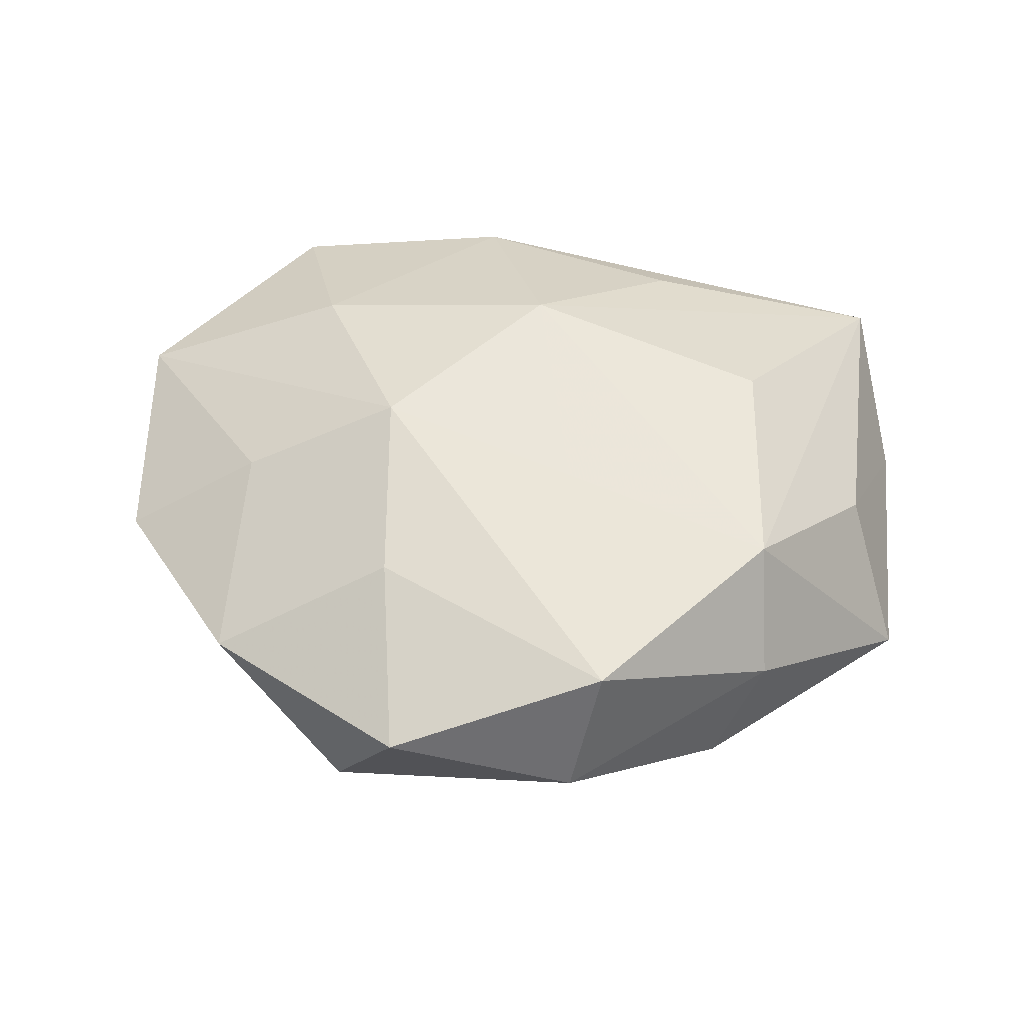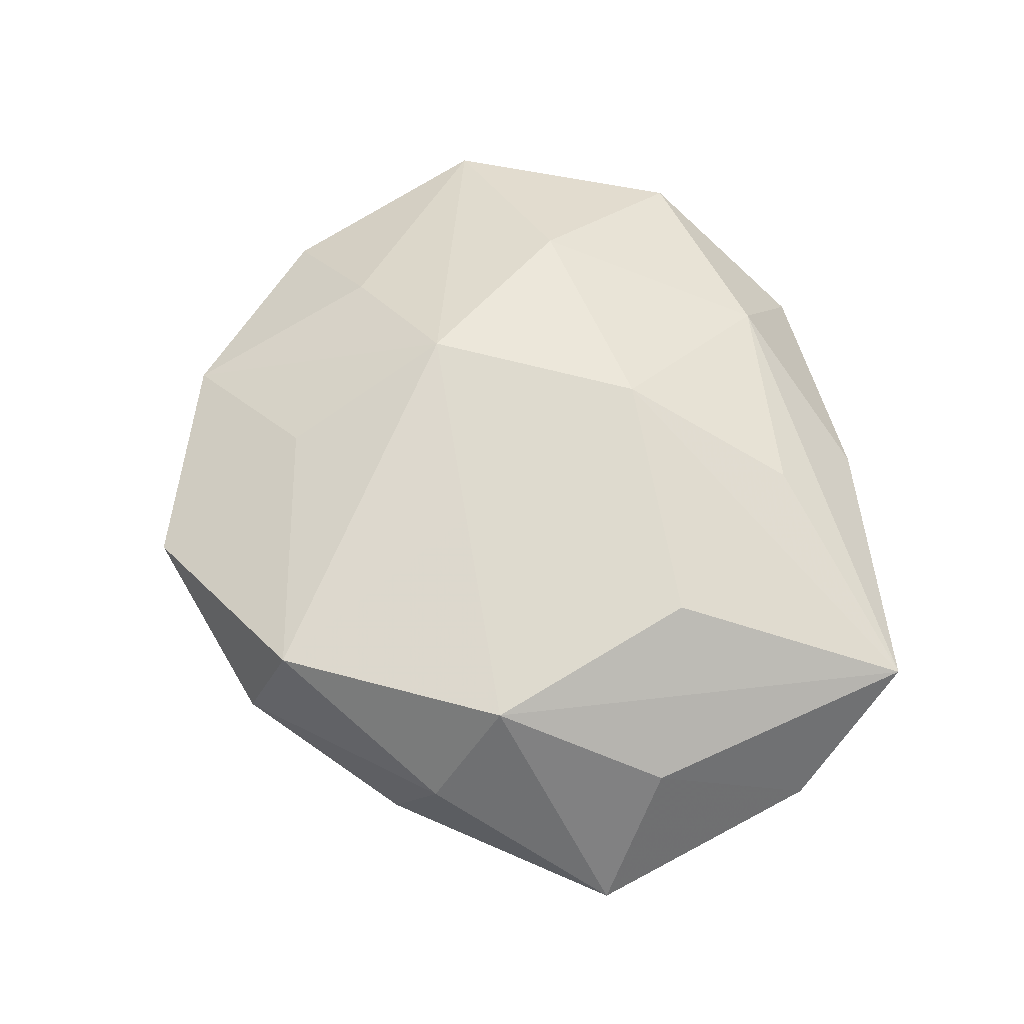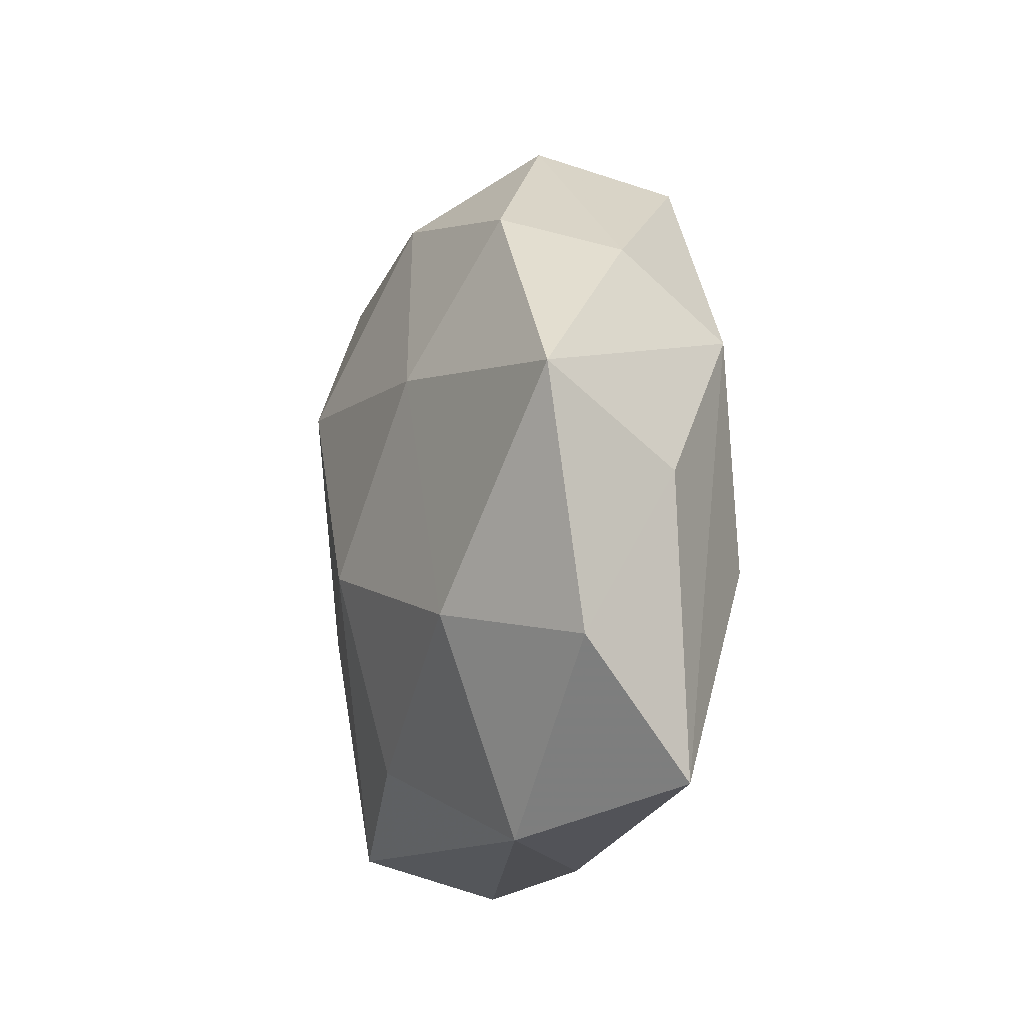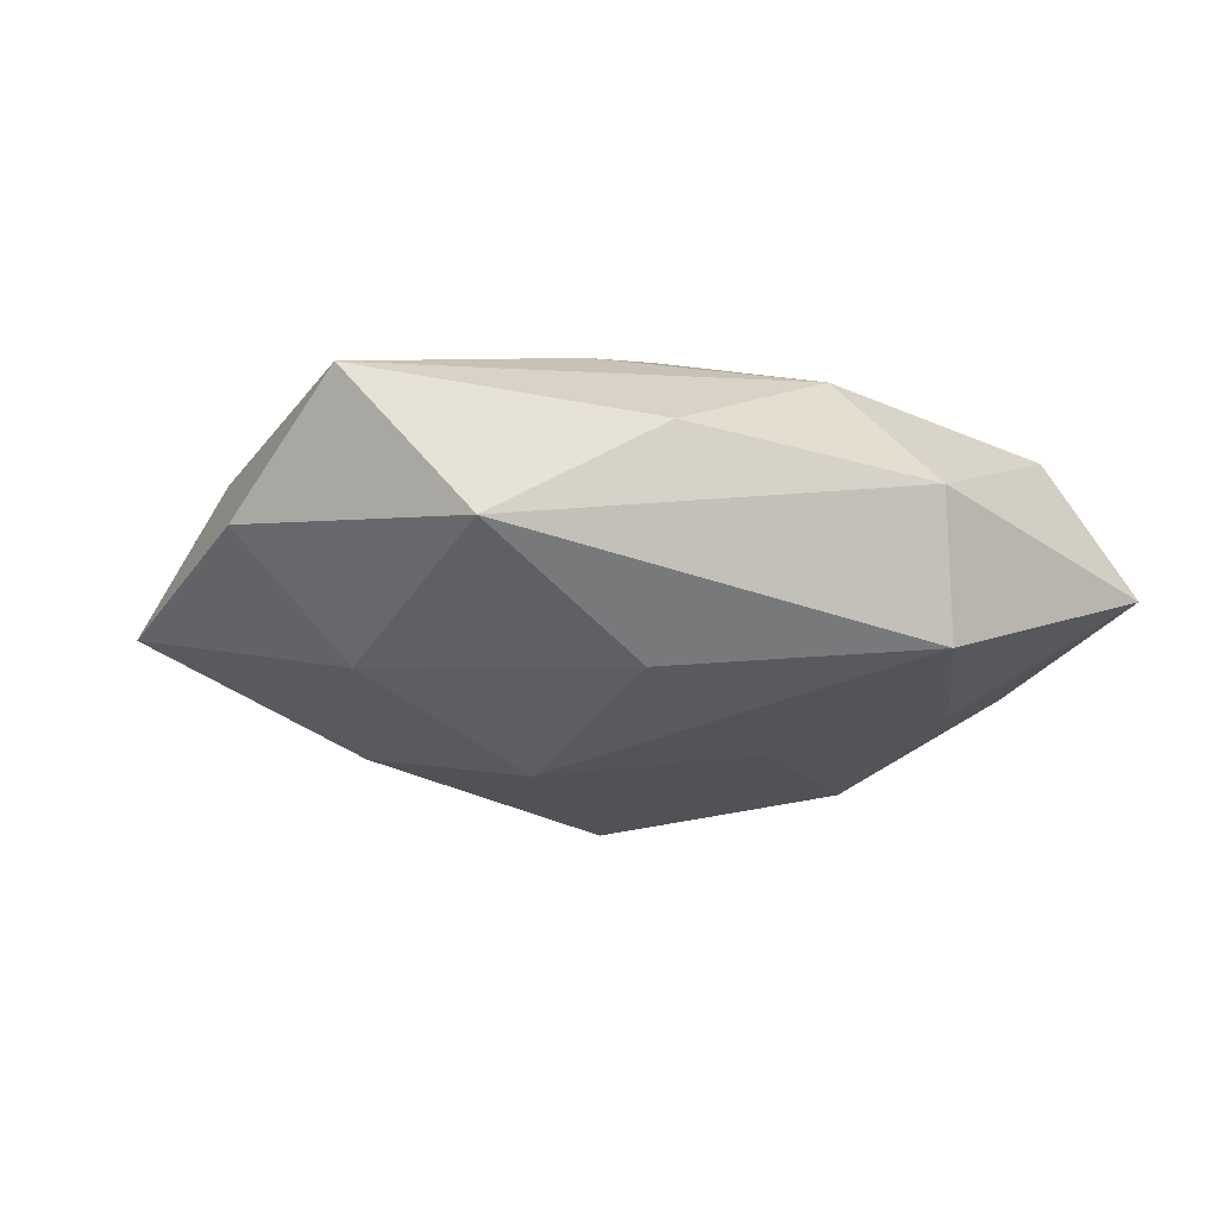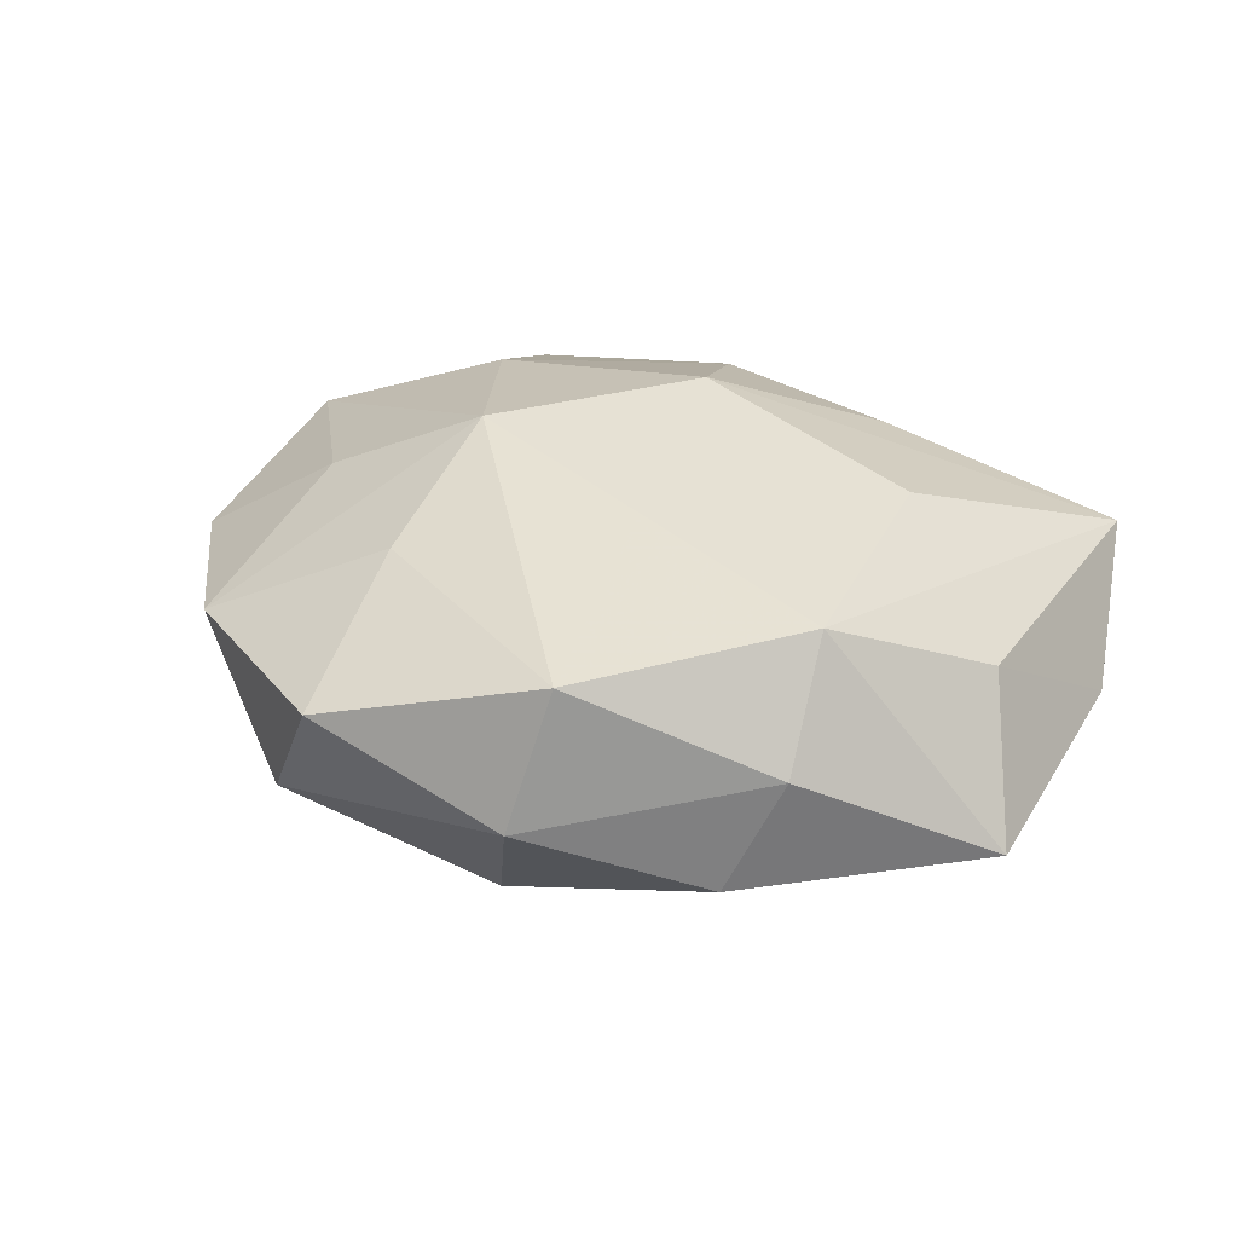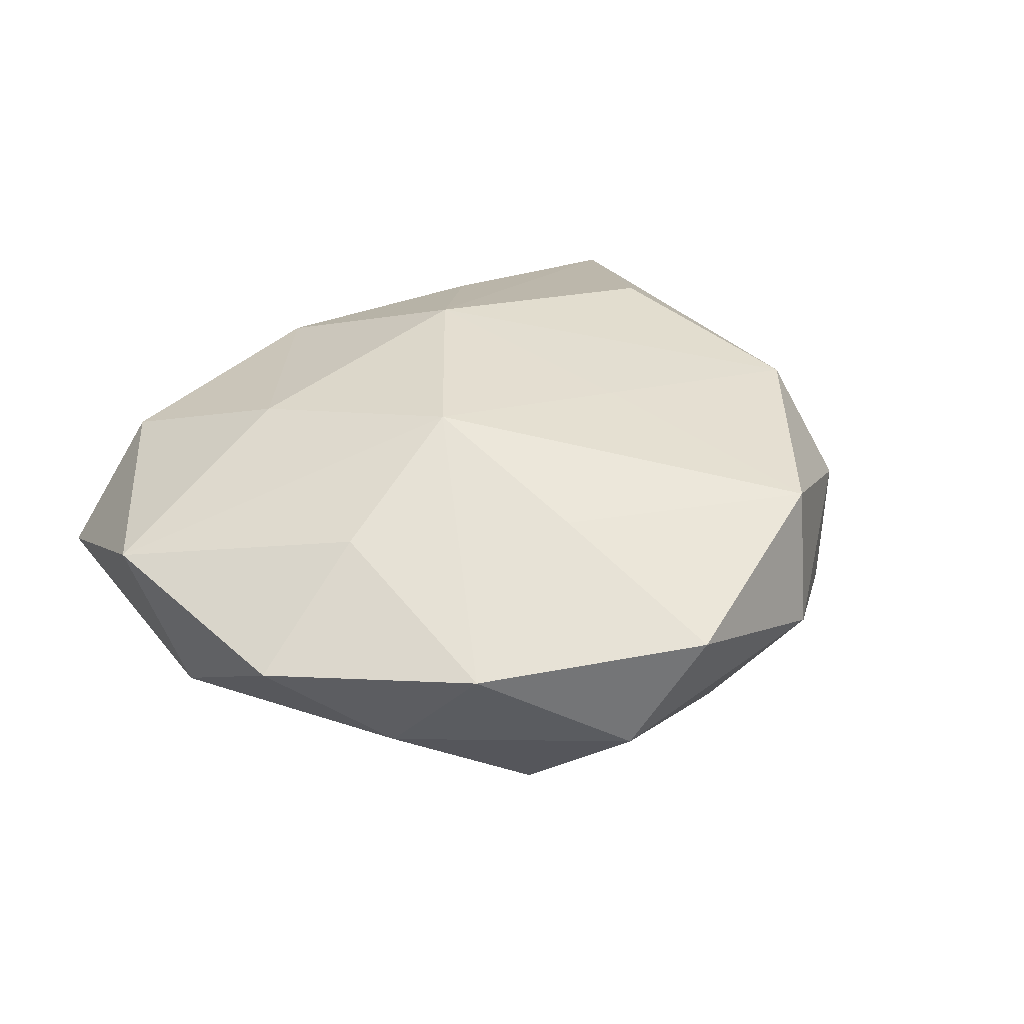
<metadata>
{"format":"obj","ext":"obj","renderer":"f3d","projection":"perspective","resolution":1024,"background":"white","views":[{"elev":49.7,"azim":-166.3,"up":"+Z"},{"elev":61.3,"azim":-106.9,"up":"+Z"},{"elev":-13.3,"azim":-102.3,"up":"+Y"},{"elev":-16.9,"azim":-19.0,"up":"+Z"},{"elev":29.6,"azim":-142.1,"up":"+Z"},{"elev":34.2,"azim":145.6,"up":"+Z"}]}
</metadata>
<code>
v 0.02709 0.0368 0.006212
v -0.05052 0.00658 -0.007707
v 0.02884 0.009797 -0.01739
v 0.02065 -0.03595 -0.01339
v -0.03376 0.01487 0.01548
v -0.02816 -0.008811 0.01854
v -0.009612 0.01177 0.0187
v 0.001982 0.01374 -0.02306
v 0.02644 -0.009965 0.01787
v -0.00941 0.03377 -0.01398
v -0.008586 -0.03902 0.005214
v 0.03193 -0.01232 -0.01335
v -0.01334 -0.02728 0.01523
v -0.01677 0.0416 -0.0007039
v -0.02711 -0.03753 -0.005818
v 0.008695 0.02819 0.01568
v 0.04617 0.003211 -0.006541
v -0.0005161 -0.01179 0.02246
v -0.02504 0.01118 -0.01716
v -0.01256 -0.008108 -0.02231
v -0.04625 -0.01939 -0.00308
v 0.03201 0.02659 -0.006529
v 0.0182 -0.04048 0.001416
v 0.003046 0.04715 0.007694
v -0.01911 0.03689 0.014
v -0.04335 -0.001913 0.007035
v 0.04624 -0.0277 -0.003823
v -0.03168 0.02773 -0.008365
v -0.03955 -0.03278 0.009202
v -0.007793 -0.02867 -0.01591
v 0.01152 -0.01111 -0.0189
v 0.02964 0.01449 0.01342
v 0.01045 -0.0314 0.0142
v 0.0353 -0.02837 0.009673
v -0.03633 0.02362 0.003751
v 0.01313 0.008786 0.02162
v -0.03301 -0.01555 -0.01486
v 0.04436 0.01921 0.003549
v 0.04947 -0.005078 0.00803
v 0.01632 0.03164 -0.01619
v 0.01083 0.04386 -0.004949
f 25 14 35
f 11 29 15
f 24 1 41
f 41 14 24
f 24 14 25
f 10 14 41
f 31 8 3
f 25 35 5
f 5 35 2
f 21 15 29
f 20 8 31
f 11 15 23
f 31 3 4
f 4 20 31
f 27 23 4
f 4 23 15
f 33 29 11
f 11 23 33
f 14 10 28
f 2 35 28
f 28 35 14
f 27 3 17
f 39 27 17
f 17 38 39
f 40 3 8
f 40 10 41
f 8 10 40
f 29 18 6
f 6 5 29
f 18 5 6
f 26 5 2
f 29 5 26
f 2 21 26
f 26 21 29
f 8 20 19
f 2 28 19
f 19 10 8
f 19 28 10
f 37 21 2
f 2 19 37
f 37 19 20
f 15 21 37
f 12 3 27
f 27 4 12
f 12 4 3
f 30 4 15
f 20 4 30
f 15 37 30
f 30 37 20
f 16 24 25
f 25 36 16
f 1 24 16
f 16 36 1
f 7 5 18
f 18 36 7
f 25 5 7
f 7 36 25
f 39 36 9
f 9 36 18
f 18 33 9
f 32 38 1
f 1 36 32
f 39 38 32
f 32 36 39
f 13 18 29
f 29 33 13
f 13 33 18
f 41 1 22
f 22 40 41
f 1 38 22
f 38 17 22
f 22 17 3
f 3 40 22
f 39 9 34
f 34 9 33
f 34 27 39
f 34 23 27
f 34 33 23

</code>
